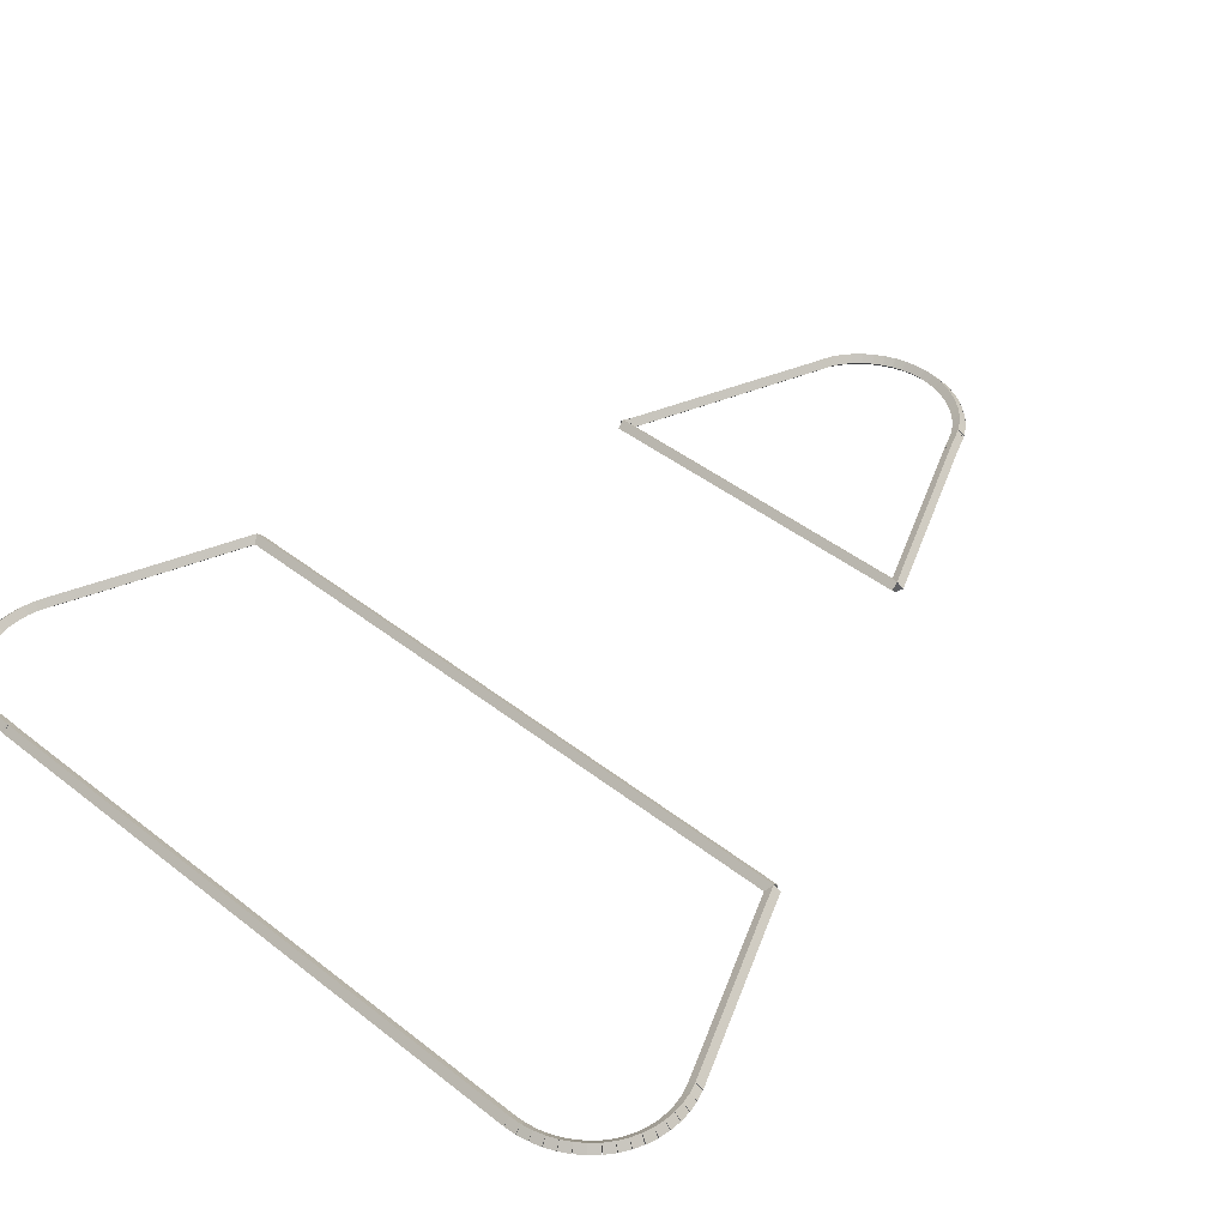
<metadata>
{"format":"obj","ext":"obj","renderer":"f3d","projection":"perspective","resolution":1024,"background":"white","views":[{"elev":44.8,"azim":-137.8,"up":"+Z"}]}
</metadata>
<code>
g boudary_original_177_0
v -47.46 12.34 52.68
v -47.44 12.44 52.58
v -47.46 12.34 52.48
v -47.48 12.24 52.58
v -47.3 12.31 52.68
v -47.28 12.4 52.58
v -47.3 12.31 52.48
v -47.32 12.21 52.58
f 1 2 3 4
f 6 2 1 5
f 5 1 4 8
f 6 5 8 7
f 8 4 3 7
f 7 3 2 6
g boudary_original_177_0
v -47.62 12.4 52.68
v -47.59 12.49 52.58
v -47.62 12.4 52.48
v -47.65 12.3 52.58
v -47.46 12.34 52.68
v -47.43 12.44 52.58
v -47.46 12.34 52.48
v -47.49 12.25 52.58
f 9 10 11 12
f 14 10 9 13
f 13 9 12 16
f 14 13 16 15
f 16 12 11 15
f 15 11 10 14
g boudary_original_177_0
v -47.77 12.47 52.68
v -47.73 12.56 52.58
v -47.77 12.47 52.48
v -47.82 12.38 52.58
v -47.62 12.4 52.68
v -47.58 12.49 52.58
v -47.62 12.4 52.48
v -47.66 12.31 52.58
f 17 18 19 20
f 22 18 17 21
f 21 17 20 24
f 22 21 24 23
f 24 20 19 23
f 23 19 18 22
g boudary_original_177_0
v -47.91 12.56 52.68
v -47.86 12.64 52.58
v -47.91 12.56 52.48
v -47.97 12.47 52.58
v -47.77 12.47 52.68
v -47.72 12.55 52.58
v -47.77 12.47 52.48
v -47.83 12.38 52.58
f 25 26 27 28
f 30 26 25 29
f 29 25 28 32
f 30 29 32 31
f 32 28 27 31
f 31 27 26 30
g boudary_original_177_0
v -48.04 12.66 52.68
v -47.98 12.74 52.58
v -48.04 12.66 52.48
v -48.11 12.59 52.58
v -47.91 12.56 52.68
v -47.85 12.64 52.58
v -47.91 12.56 52.48
v -47.98 12.48 52.58
f 33 34 35 36
f 38 34 33 37
f 37 33 36 40
f 38 37 40 39
f 40 36 35 39
f 39 35 34 38
g boudary_original_177_0
v -48.16 12.78 52.68
v -48.09 12.85 52.58
v -48.16 12.78 52.48
v -48.23 12.71 52.58
v -48.04 12.66 52.68
v -47.97 12.73 52.58
v -48.04 12.66 52.48
v -48.12 12.59 52.58
f 41 42 43 44
f 46 42 41 45
f 45 41 44 48
f 46 45 48 47
f 48 44 43 47
f 47 43 42 46
g boudary_original_177_0
v -48.26 12.92 52.68
v -48.18 12.98 52.58
v -48.26 12.92 52.48
v -48.34 12.86 52.58
v -48.16 12.78 52.68
v -48.08 12.84 52.58
v -48.16 12.78 52.48
v -48.24 12.72 52.58
f 49 50 51 52
f 54 50 49 53
f 53 49 52 56
f 54 53 56 55
f 56 52 51 55
f 55 51 50 54
g boudary_original_177_0
v -48.35 13.06 52.68
v -48.26 13.11 52.58
v -48.35 13.06 52.48
v -48.43 13.01 52.58
v -48.26 12.92 52.68
v -48.18 12.97 52.58
v -48.26 12.92 52.48
v -48.35 12.87 52.58
f 57 58 59 60
f 62 58 57 61
f 61 57 60 64
f 62 61 64 63
f 64 60 59 63
f 63 59 58 62
g boudary_original_177_0
v -48.36 13.09 52.68
v -48.27 13.13 52.58
v -48.36 13.09 52.48
v -48.45 13.05 52.58
v -48.35 13.06 52.68
v -48.25 13.1 52.58
v -48.35 13.06 52.48
v -48.44 13.02 52.58
f 65 66 67 68
f 70 66 65 69
f 69 65 68 72
f 70 69 72 71
f 72 68 67 71
f 71 67 66 70
g boudary_original_177_0
v -48.48 13.4 52.68
v -48.39 13.44 52.58
v -48.48 13.4 52.48
v -48.57 13.36 52.58
v -48.36 13.09 52.68
v -48.27 13.13 52.58
v -48.36 13.09 52.48
v -48.45 13.06 52.58
f 73 74 75 76
f 78 74 73 77
f 77 73 76 80
f 78 77 80 79
f 80 76 75 79
f 79 75 74 78
g boudary_original_177_0
v -49.67 16.24 52.68
v -49.58 16.28 52.58
v -49.67 16.24 52.48
v -49.76 16.2 52.58
v -48.48 13.4 52.68
v -48.39 13.44 52.58
v -48.48 13.4 52.48
v -48.57 13.36 52.58
f 81 82 83 84
f 86 82 81 85
f 85 81 84 88
f 86 85 88 87
f 88 84 83 87
f 87 83 82 86
g boudary_original_177_0
v -44.51 16.24 52.68
v -44.51 16.14 52.58
v -44.51 16.24 52.48
v -44.51 16.34 52.58
v -49.67 16.24 52.68
v -49.67 16.14 52.58
v -49.67 16.24 52.48
v -49.67 16.34 52.58
f 89 90 91 92
f 94 90 89 93
f 93 89 92 96
f 94 93 96 95
f 96 92 91 95
f 95 91 90 94
g boudary_original_177_0
v -44.53 16.2 52.68
v -44.62 16.24 52.58
v -44.53 16.2 52.48
v -44.44 16.16 52.58
v -44.51 16.24 52.68
v -44.61 16.28 52.58
v -44.51 16.24 52.48
v -44.42 16.2 52.58
f 97 98 99 100
f 102 98 97 101
f 101 97 100 104
f 102 101 104 103
f 104 100 99 103
f 103 99 98 102
g boudary_original_177_0
v -44.53 16.2 52.68
v -44.62 16.24 52.58
v -44.53 16.2 52.48
v -44.44 16.15 52.58
v -44.53 16.2 52.68
v -44.62 16.25 52.58
v -44.53 16.2 52.48
v -44.44 16.16 52.58
f 105 106 107 108
f 110 106 105 109
f 109 105 108 112
f 110 109 112 111
f 112 108 107 111
f 111 107 106 110
g boudary_original_177_0
v -44.56 16.15 52.68
v -44.65 16.2 52.58
v -44.56 16.15 52.48
v -44.48 16.1 52.58
v -44.53 16.2 52.68
v -44.62 16.25 52.58
v -44.53 16.2 52.48
v -44.45 16.14 52.58
f 113 114 115 116
f 118 114 113 117
f 117 113 116 120
f 118 117 120 119
f 120 116 115 119
f 119 115 114 118
g boudary_original_177_0
v -45.8 13.18 52.68
v -45.89 13.22 52.58
v -45.8 13.18 52.48
v -45.71 13.14 52.58
v -44.56 16.15 52.68
v -44.66 16.19 52.58
v -44.56 16.15 52.48
v -44.47 16.11 52.58
f 121 122 123 124
f 126 122 121 125
f 125 121 124 128
f 126 125 128 127
f 128 124 123 127
f 127 123 122 126
g boudary_original_177_0
v -45.87 13.02 52.68
v -45.96 13.05 52.58
v -45.87 13.02 52.48
v -45.77 12.98 52.58
v -45.8 13.18 52.68
v -45.89 13.22 52.58
v -45.8 13.18 52.48
v -45.71 13.14 52.58
f 129 130 131 132
f 134 130 129 133
f 133 129 132 136
f 134 133 136 135
f 136 132 131 135
f 135 131 130 134
g boudary_original_177_0
v -45.87 13 52.68
v -45.96 13.04 52.58
v -45.87 13 52.48
v -45.78 12.96 52.58
v -45.87 13.02 52.68
v -45.96 13.06 52.58
v -45.87 13.02 52.48
v -45.78 12.97 52.58
f 137 138 139 140
f 142 138 137 141
f 141 137 140 144
f 142 141 144 143
f 144 140 139 143
f 143 139 138 142
g boudary_original_177_0
v -45.96 12.86 52.68
v -46.05 12.91 52.58
v -45.96 12.86 52.48
v -45.88 12.81 52.58
v -45.87 13 52.68
v -45.96 13.05 52.58
v -45.87 13 52.48
v -45.79 12.95 52.58
f 145 146 147 148
f 150 146 145 149
f 149 145 148 152
f 150 149 152 151
f 152 148 147 151
f 151 147 146 150
g boudary_original_177_0
v -46.07 12.73 52.68
v -46.15 12.8 52.58
v -46.07 12.73 52.48
v -46 12.67 52.58
v -45.96 12.86 52.68
v -46.04 12.92 52.58
v -45.96 12.86 52.48
v -45.89 12.8 52.58
f 153 154 155 156
f 158 154 153 157
f 157 153 156 160
f 158 157 160 159
f 160 156 155 159
f 159 155 154 158
g boudary_original_177_0
v -46.2 12.62 52.68
v -46.26 12.69 52.58
v -46.2 12.62 52.48
v -46.13 12.54 52.58
v -46.07 12.73 52.68
v -46.14 12.81 52.58
v -46.07 12.73 52.48
v -46 12.66 52.58
f 161 162 163 164
f 166 162 161 165
f 165 161 164 168
f 166 165 168 167
f 168 164 163 167
f 167 163 162 166
g boudary_original_177_0
v -46.33 12.52 52.68
v -46.39 12.6 52.58
v -46.33 12.52 52.48
v -46.27 12.44 52.58
v -46.2 12.62 52.68
v -46.25 12.7 52.58
v -46.2 12.62 52.48
v -46.14 12.54 52.58
f 169 170 171 172
f 174 170 169 173
f 173 169 172 176
f 174 173 176 175
f 176 172 171 175
f 175 171 170 174
g boudary_original_177_0
v -46.48 12.44 52.68
v -46.53 12.52 52.58
v -46.48 12.44 52.48
v -46.43 12.35 52.58
v -46.33 12.52 52.68
v -46.38 12.61 52.58
v -46.33 12.52 52.48
v -46.28 12.43 52.58
f 177 178 179 180
f 182 178 177 181
f 181 177 180 184
f 182 181 184 183
f 184 180 179 183
f 183 179 178 182
g boudary_original_177_0
v -46.63 12.37 52.68
v -46.67 12.46 52.58
v -46.63 12.37 52.48
v -46.59 12.28 52.58
v -46.48 12.44 52.68
v -46.52 12.53 52.58
v -46.48 12.44 52.48
v -46.44 12.34 52.58
f 185 186 187 188
f 190 186 185 189
f 189 185 188 192
f 190 189 192 191
f 192 188 187 191
f 191 187 186 190
g boudary_original_177_0
v -46.79 12.32 52.68
v -46.82 12.42 52.58
v -46.79 12.32 52.48
v -46.77 12.23 52.58
v -46.63 12.37 52.68
v -46.66 12.47 52.58
v -46.63 12.37 52.48
v -46.6 12.27 52.58
f 193 194 195 196
f 198 194 193 197
f 197 193 196 200
f 198 197 200 199
f 200 196 195 199
f 199 195 194 198
g boudary_original_177_0
v -46.96 12.3 52.68
v -46.98 12.4 52.58
v -46.96 12.3 52.48
v -46.94 12.2 52.58
v -46.79 12.32 52.68
v -46.81 12.42 52.58
v -46.79 12.32 52.48
v -46.78 12.22 52.58
f 201 202 203 204
f 206 202 201 205
f 205 201 204 208
f 206 205 208 207
f 208 204 203 207
f 207 203 202 206
g boudary_original_177_0
v -47.13 12.29 52.68
v -47.13 12.39 52.58
v -47.13 12.29 52.48
v -47.13 12.19 52.58
v -46.96 12.3 52.68
v -46.96 12.4 52.58
v -46.96 12.3 52.48
v -46.96 12.2 52.58
f 209 210 211 212
f 214 210 209 213
f 213 209 212 216
f 214 213 216 215
f 216 212 211 215
f 215 211 210 214
g boudary_original_177_0
v -47.3 12.31 52.68
v -47.29 12.4 52.58
v -47.3 12.31 52.48
v -47.31 12.21 52.58
v -47.13 12.29 52.68
v -47.12 12.39 52.58
v -47.13 12.29 52.48
v -47.14 12.19 52.58
f 217 218 219 220
f 222 218 217 221
f 221 217 220 224
f 222 221 224 223
f 224 220 219 223
f 223 219 218 222
g boudary_original_177_1
v -53.19 24.96 52.68
v -53.09 24.97 52.58
v -53.19 24.96 52.48
v -53.29 24.95 52.58
v -53.17 24.8 52.68
v -53.08 24.81 52.58
v -53.17 24.8 52.48
v -53.27 24.79 52.58
f 225 226 227 228
f 230 226 225 229
f 229 225 228 232
f 230 229 232 231
f 232 228 227 231
f 231 227 226 230
g boudary_original_177_1
v -53.18 25.12 52.68
v -53.08 25.11 52.58
v -53.18 25.12 52.48
v -53.28 25.13 52.58
v -53.19 24.96 52.68
v -53.09 24.95 52.58
v -53.19 24.96 52.48
v -53.29 24.97 52.58
f 233 234 235 236
f 238 234 233 237
f 237 233 236 240
f 238 237 240 239
f 240 236 235 239
f 239 235 234 238
g boudary_original_177_1
v -53.15 25.28 52.68
v -53.05 25.26 52.58
v -53.15 25.28 52.48
v -53.25 25.3 52.58
v -53.18 25.12 52.68
v -53.08 25.1 52.58
v -53.18 25.12 52.48
v -53.27 25.14 52.58
f 241 242 243 244
f 246 242 241 245
f 245 241 244 248
f 246 245 248 247
f 248 244 243 247
f 247 243 242 246
g boudary_original_177_1
v -53.1 25.43 52.68
v -53 25.4 52.58
v -53.1 25.43 52.48
v -53.2 25.46 52.58
v -53.15 25.28 52.68
v -53.05 25.25 52.58
v -53.15 25.28 52.48
v -53.24 25.31 52.58
f 249 250 251 252
f 254 250 249 253
f 253 249 252 256
f 254 253 256 255
f 256 252 251 255
f 255 251 250 254
g boudary_original_177_1
v -53.09 25.45 52.68
v -53 25.4 52.58
v -53.09 25.45 52.48
v -53.18 25.5 52.58
v -53.1 25.43 52.68
v -53.01 25.38 52.58
v -53.1 25.43 52.48
v -53.19 25.48 52.58
f 257 258 259 260
f 262 258 257 261
f 261 257 260 264
f 262 261 264 263
f 264 260 259 263
f 263 259 258 262
g boudary_original_177_1
v -53.03 25.57 52.68
v -52.94 25.53 52.58
v -53.03 25.57 52.48
v -53.12 25.62 52.58
v -53.09 25.45 52.68
v -53 25.41 52.58
v -53.09 25.45 52.48
v -53.18 25.49 52.58
f 265 266 267 268
f 270 266 265 269
f 269 265 268 272
f 270 269 272 271
f 272 268 267 271
f 271 267 266 270
g boudary_original_177_1
v -52.95 25.71 52.68
v -52.86 25.66 52.58
v -52.95 25.71 52.48
v -53.03 25.77 52.58
v -53.03 25.57 52.68
v -52.95 25.52 52.58
v -53.03 25.57 52.48
v -53.12 25.63 52.58
f 273 274 275 276
f 278 274 273 277
f 277 273 276 280
f 278 277 280 279
f 280 276 275 279
f 279 275 274 278
g boudary_original_177_1
v -52.85 25.84 52.68
v -52.77 25.78 52.58
v -52.85 25.84 52.48
v -52.92 25.9 52.58
v -52.95 25.71 52.68
v -52.87 25.65 52.58
v -52.95 25.71 52.48
v -53.03 25.78 52.58
f 281 282 283 284
f 286 282 281 285
f 285 281 284 288
f 286 285 288 287
f 288 284 283 287
f 287 283 282 286
g boudary_original_177_1
v -52.73 25.95 52.68
v -52.66 25.88 52.58
v -52.73 25.95 52.48
v -52.8 26.03 52.58
v -52.85 25.84 52.68
v -52.78 25.77 52.58
v -52.85 25.84 52.48
v -52.91 25.91 52.58
f 289 290 291 292
f 294 290 289 293
f 293 289 292 296
f 294 293 296 295
f 296 292 291 295
f 295 291 290 294
g boudary_original_177_1
v -52.59 26.05 52.68
v -52.53 25.97 52.58
v -52.59 26.05 52.48
v -52.65 26.13 52.58
v -52.73 25.95 52.68
v -52.67 25.87 52.58
v -52.73 25.95 52.48
v -52.79 26.03 52.58
f 297 298 299 300
f 302 298 297 301
f 301 297 300 304
f 302 301 304 303
f 304 300 299 303
f 303 299 298 302
g boudary_original_177_1
v -52.45 26.14 52.68
v -52.4 26.05 52.58
v -52.45 26.14 52.48
v -52.5 26.22 52.58
v -52.59 26.05 52.68
v -52.54 25.97 52.58
v -52.59 26.05 52.48
v -52.64 26.14 52.58
f 305 306 307 308
f 310 306 305 309
f 309 305 308 312
f 310 309 312 311
f 312 308 307 311
f 311 307 306 310
g boudary_original_177_1
v -52.3 26.2 52.68
v -52.26 26.11 52.58
v -52.3 26.2 52.48
v -52.34 26.29 52.58
v -52.45 26.14 52.68
v -52.41 26.04 52.58
v -52.45 26.14 52.48
v -52.49 26.23 52.58
f 313 314 315 316
f 318 314 313 317
f 317 313 316 320
f 318 317 320 319
f 320 316 315 319
f 319 315 314 318
g boudary_original_177_1
v -52.14 26.25 52.68
v -52.11 26.15 52.58
v -52.14 26.25 52.48
v -52.17 26.35 52.58
v -52.3 26.2 52.68
v -52.27 26.11 52.58
v -52.3 26.2 52.48
v -52.33 26.3 52.58
f 321 322 323 324
f 326 322 321 325
f 325 321 324 328
f 326 325 328 327
f 328 324 323 327
f 327 323 322 326
g boudary_original_177_1
v -51.98 26.28 52.68
v -51.96 26.18 52.58
v -51.98 26.28 52.48
v -51.99 26.38 52.58
v -52.14 26.25 52.68
v -52.12 26.15 52.58
v -52.14 26.25 52.48
v -52.16 26.35 52.58
f 329 330 331 332
f 334 330 329 333
f 333 329 332 336
f 334 333 336 335
f 336 332 331 335
f 335 331 330 334
g boudary_original_177_1
v -51.81 26.29 52.68
v -51.81 26.19 52.58
v -51.81 26.29 52.48
v -51.82 26.39 52.58
v -51.98 26.28 52.68
v -51.97 26.18 52.58
v -51.98 26.28 52.48
v -51.98 26.38 52.58
f 337 338 339 340
f 342 338 337 341
f 341 337 340 344
f 342 341 344 343
f 344 340 339 343
f 343 339 338 342
g boudary_original_177_1
v -42.63 26.29 52.68
v -42.63 26.19 52.58
v -42.63 26.29 52.48
v -42.63 26.39 52.58
v -51.81 26.29 52.68
v -51.81 26.19 52.58
v -51.81 26.29 52.48
v -51.81 26.39 52.58
f 345 346 347 348
f 350 346 345 349
f 349 345 348 352
f 350 349 352 351
f 352 348 347 351
f 351 347 346 350
g boudary_original_177_1
v -42.58 26.29 52.68
v -42.59 26.19 52.58
v -42.58 26.29 52.48
v -42.57 26.39 52.58
v -42.63 26.29 52.68
v -42.64 26.19 52.58
v -42.63 26.29 52.48
v -42.62 26.39 52.58
f 353 354 355 356
f 358 354 353 357
f 357 353 356 360
f 358 357 360 359
f 360 356 355 359
f 359 355 354 358
g boudary_original_177_1
v -42.3 26.29 52.68
v -42.3 26.19 52.58
v -42.3 26.29 52.48
v -42.3 26.39 52.58
v -42.58 26.29 52.68
v -42.58 26.19 52.58
v -42.58 26.29 52.48
v -42.58 26.39 52.58
f 361 362 363 364
f 366 362 361 365
f 365 361 364 368
f 366 365 368 367
f 368 364 363 367
f 367 363 362 366
g boudary_original_177_1
v -42.13 26.27 52.68
v -42.14 26.17 52.58
v -42.13 26.27 52.48
v -42.12 26.37 52.58
v -42.3 26.29 52.68
v -42.31 26.19 52.58
v -42.3 26.29 52.48
v -42.28 26.39 52.58
f 369 370 371 372
f 374 370 369 373
f 373 369 372 376
f 374 373 376 375
f 376 372 371 375
f 375 371 370 374
g boudary_original_177_1
v -41.97 26.23 52.68
v -41.99 26.13 52.58
v -41.97 26.23 52.48
v -41.95 26.33 52.58
v -42.13 26.27 52.68
v -42.15 26.17 52.58
v -42.13 26.27 52.48
v -42.11 26.37 52.58
f 377 378 379 380
f 382 378 377 381
f 381 377 380 384
f 382 381 384 383
f 384 380 379 383
f 383 379 378 382
g boudary_original_177_1
v -41.81 26.18 52.68
v -41.85 26.08 52.58
v -41.81 26.18 52.48
v -41.78 26.27 52.58
v -41.97 26.23 52.68
v -42 26.14 52.58
v -41.97 26.23 52.48
v -41.94 26.33 52.58
f 385 386 387 388
f 390 386 385 389
f 389 385 388 392
f 390 389 392 391
f 392 388 387 391
f 391 387 386 390
g boudary_original_177_1
v -41.66 26.1 52.68
v -41.71 26.01 52.58
v -41.66 26.1 52.48
v -41.62 26.19 52.58
v -41.81 26.18 52.68
v -41.86 26.09 52.58
v -41.81 26.18 52.48
v -41.77 26.27 52.58
f 393 394 395 396
f 398 394 393 397
f 397 393 396 400
f 398 397 400 399
f 400 396 395 399
f 399 395 394 398
g boudary_original_177_1
v -41.53 26.01 52.68
v -41.58 25.93 52.58
v -41.53 26.01 52.48
v -41.47 26.1 52.58
v -41.66 26.1 52.68
v -41.72 26.02 52.58
v -41.66 26.1 52.48
v -41.61 26.19 52.58
f 401 402 403 404
f 406 402 401 405
f 405 401 404 408
f 406 405 408 407
f 408 404 403 407
f 407 403 402 406
g boudary_original_177_1
v -41.4 25.91 52.68
v -41.46 25.83 52.58
v -41.4 25.91 52.48
v -41.34 25.98 52.58
v -41.53 26.01 52.68
v -41.59 25.94 52.58
v -41.53 26.01 52.48
v -41.46 26.09 52.58
f 409 410 411 412
f 414 410 409 413
f 413 409 412 416
f 414 413 416 415
f 416 412 411 415
f 415 411 410 414
g boudary_original_177_1
v -41.29 25.79 52.68
v -41.36 25.72 52.58
v -41.29 25.79 52.48
v -41.21 25.86 52.58
v -41.4 25.91 52.68
v -41.47 25.84 52.58
v -41.4 25.91 52.48
v -41.33 25.98 52.58
f 417 418 419 420
f 422 418 417 421
f 421 417 420 424
f 422 421 424 423
f 424 420 419 423
f 423 419 418 422
g boudary_original_177_1
v -41.19 25.66 52.68
v -41.27 25.6 52.58
v -41.19 25.66 52.48
v -41.11 25.72 52.58
v -41.29 25.79 52.68
v -41.37 25.73 52.58
v -41.29 25.79 52.48
v -41.21 25.85 52.58
f 425 426 427 428
f 430 426 425 429
f 429 425 428 432
f 430 429 432 431
f 432 428 427 431
f 431 427 426 430
g boudary_original_177_1
v -41.13 25.54 52.68
v -41.21 25.49 52.58
v -41.13 25.54 52.48
v -41.04 25.59 52.58
v -41.19 25.66 52.68
v -41.28 25.61 52.58
v -41.19 25.66 52.48
v -41.1 25.7 52.58
f 433 434 435 436
f 438 434 433 437
f 437 433 436 440
f 438 437 440 439
f 440 436 435 439
f 439 435 434 438
g boudary_original_177_1
v -41.11 25.52 52.68
v -41.19 25.46 52.58
v -41.11 25.52 52.48
v -41.03 25.58 52.58
v -41.13 25.54 52.68
v -41.21 25.48 52.58
v -41.13 25.54 52.48
v -41.04 25.6 52.58
f 441 442 443 444
f 446 442 441 445
f 445 441 444 448
f 446 445 448 447
f 448 444 443 447
f 447 443 442 446
g boudary_original_177_1
v -41.05 25.37 52.68
v -41.15 25.33 52.58
v -41.05 25.37 52.48
v -40.96 25.41 52.58
v -41.11 25.52 52.68
v -41.21 25.48 52.58
v -41.11 25.52 52.48
v -41.02 25.56 52.58
f 449 450 451 452
f 454 450 449 453
f 453 449 452 456
f 454 453 456 455
f 456 452 451 455
f 455 451 450 454
g boudary_original_177_1
v -41.01 25.21 52.68
v -41.11 25.19 52.58
v -41.01 25.21 52.48
v -40.92 25.24 52.58
v -41.05 25.37 52.68
v -41.15 25.34 52.58
v -41.05 25.37 52.48
v -40.96 25.39 52.58
f 457 458 459 460
f 462 458 457 461
f 461 457 460 464
f 462 461 464 463
f 464 460 459 463
f 463 459 458 462
g boudary_original_177_1
v -40.99 25.05 52.68
v -41.09 25.04 52.58
v -40.99 25.05 52.48
v -40.9 25.07 52.58
v -41.01 25.21 52.68
v -41.11 25.2 52.58
v -41.01 25.21 52.48
v -40.92 25.23 52.58
f 465 466 467 468
f 470 466 465 469
f 469 465 468 472
f 470 469 472 471
f 472 468 467 471
f 471 467 466 470
g boudary_original_177_1
v -40.99 24.89 52.68
v -41.09 24.89 52.58
v -40.99 24.89 52.48
v -40.89 24.89 52.58
v -40.99 25.05 52.68
v -41.09 25.05 52.58
v -40.99 25.05 52.48
v -40.89 25.05 52.58
f 473 474 475 476
f 478 474 473 477
f 477 473 476 480
f 478 477 480 479
f 480 476 475 479
f 479 475 474 478
g boudary_original_177_1
v -41.01 24.73 52.68
v -41.11 24.75 52.58
v -41.01 24.73 52.48
v -40.91 24.72 52.58
v -40.99 24.89 52.68
v -41.09 24.9 52.58
v -40.99 24.89 52.48
v -40.89 24.88 52.58
f 481 482 483 484
f 486 482 481 485
f 485 481 484 488
f 486 485 488 487
f 488 484 483 487
f 487 483 482 486
g boudary_original_177_1
v -41.05 24.58 52.68
v -41.15 24.6 52.58
v -41.05 24.58 52.48
v -40.95 24.55 52.58
v -41.01 24.73 52.68
v -41.11 24.76 52.58
v -41.01 24.73 52.48
v -40.92 24.71 52.58
f 489 490 491 492
f 494 490 489 493
f 493 489 492 496
f 494 493 496 495
f 496 492 491 495
f 495 491 490 494
g boudary_original_177_1
v -41.11 24.43 52.68
v -41.2 24.46 52.58
v -41.11 24.43 52.48
v -41.01 24.39 52.58
v -41.05 24.58 52.68
v -41.14 24.61 52.58
v -41.05 24.58 52.48
v -40.96 24.54 52.58
f 497 498 499 500
f 502 498 497 501
f 501 497 500 504
f 502 501 504 503
f 504 500 499 503
f 503 499 498 502
g boudary_original_177_1
v -41.49 23.54 52.68
v -41.58 23.58 52.58
v -41.49 23.54 52.48
v -41.4 23.5 52.58
v -41.11 24.43 52.68
v -41.2 24.47 52.58
v -41.11 24.43 52.48
v -41.02 24.39 52.58
f 505 506 507 508
f 510 506 505 509
f 509 505 508 512
f 510 509 512 511
f 512 508 507 511
f 511 507 506 510
g boudary_original_177_1
v -42.31 21.58 52.68
v -42.4 21.62 52.58
v -42.31 21.58 52.48
v -42.22 21.55 52.58
v -41.49 23.54 52.68
v -41.58 23.57 52.58
v -41.49 23.54 52.48
v -41.4 23.5 52.58
f 513 514 515 516
f 518 514 513 517
f 517 513 516 520
f 518 517 520 519
f 520 516 515 519
f 519 515 514 518
g boudary_original_177_1
v -51.87 21.59 52.68
v -51.87 21.69 52.58
v -51.87 21.59 52.48
v -51.87 21.49 52.58
v -42.31 21.58 52.68
v -42.31 21.68 52.58
v -42.31 21.58 52.48
v -42.31 21.48 52.58
f 521 522 523 524
f 526 522 521 525
f 525 521 524 528
f 526 525 528 527
f 528 524 523 527
f 527 523 522 526
g boudary_original_177_1
v -52.08 22.09 52.68
v -51.99 22.13 52.58
v -52.08 22.09 52.48
v -52.17 22.05 52.58
v -51.87 21.59 52.68
v -51.78 21.62 52.58
v -51.87 21.59 52.48
v -51.96 21.55 52.58
f 529 530 531 532
f 534 530 529 533
f 533 529 532 536
f 534 533 536 535
f 536 532 531 535
f 535 531 530 534
g boudary_original_177_1
v -53.1 24.49 52.68
v -53 24.53 52.58
v -53.1 24.49 52.48
v -53.19 24.45 52.58
v -52.08 22.09 52.68
v -51.99 22.13 52.58
v -52.08 22.09 52.48
v -52.17 22.05 52.58
f 537 538 539 540
f 542 538 537 541
f 541 537 540 544
f 542 541 544 543
f 544 540 539 543
f 543 539 538 542
g boudary_original_177_1
v -53.14 24.64 52.68
v -53.05 24.67 52.58
v -53.14 24.64 52.48
v -53.24 24.61 52.58
v -53.1 24.49 52.68
v -53 24.52 52.58
v -53.1 24.49 52.48
v -53.19 24.46 52.58
f 545 546 547 548
f 550 546 545 549
f 549 545 548 552
f 550 549 552 551
f 552 548 547 551
f 551 547 546 550
g boudary_original_177_1
v -53.17 24.8 52.68
v -53.08 24.82 52.58
v -53.17 24.8 52.48
v -53.27 24.78 52.58
v -53.14 24.64 52.68
v -53.05 24.66 52.58
v -53.14 24.64 52.48
v -53.24 24.62 52.58
f 553 554 555 556
f 558 554 553 557
f 557 553 556 560
f 558 557 560 559
f 560 556 555 559
f 559 555 554 558

</code>
